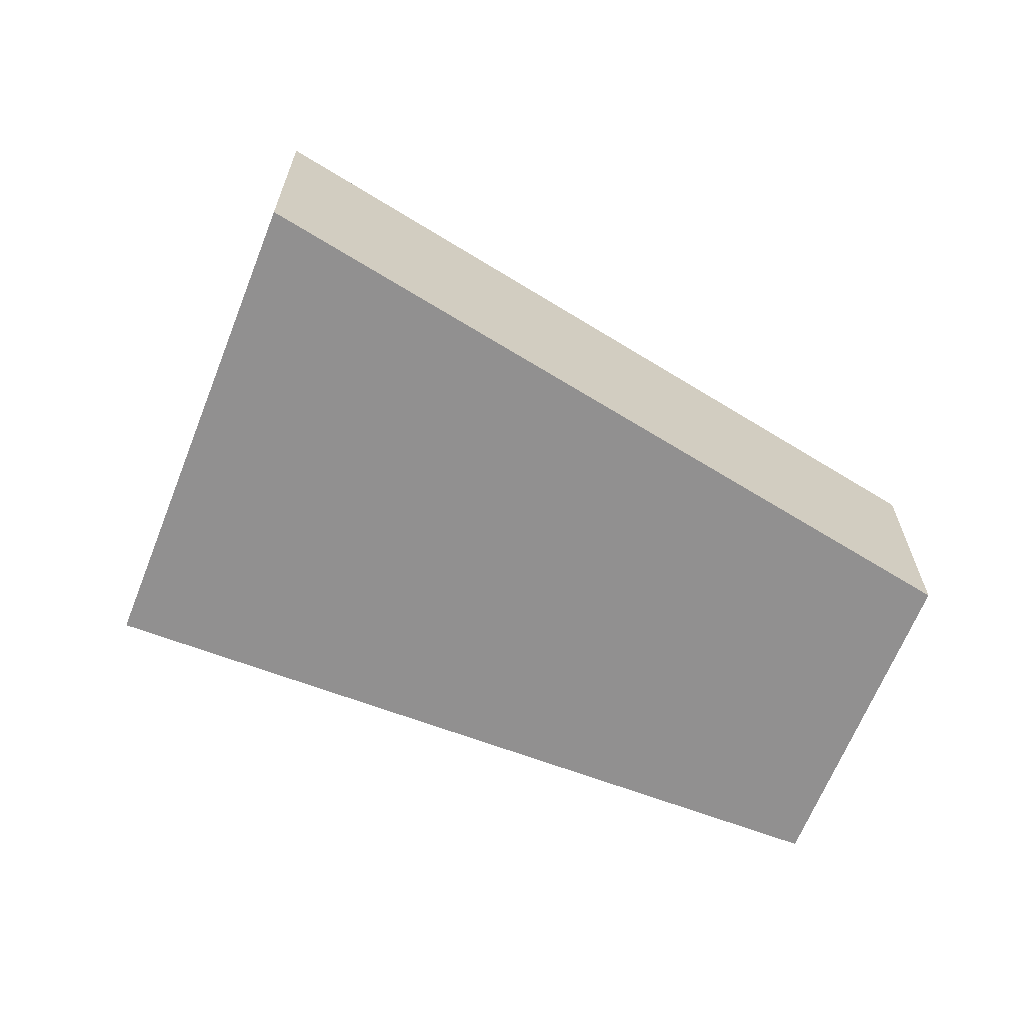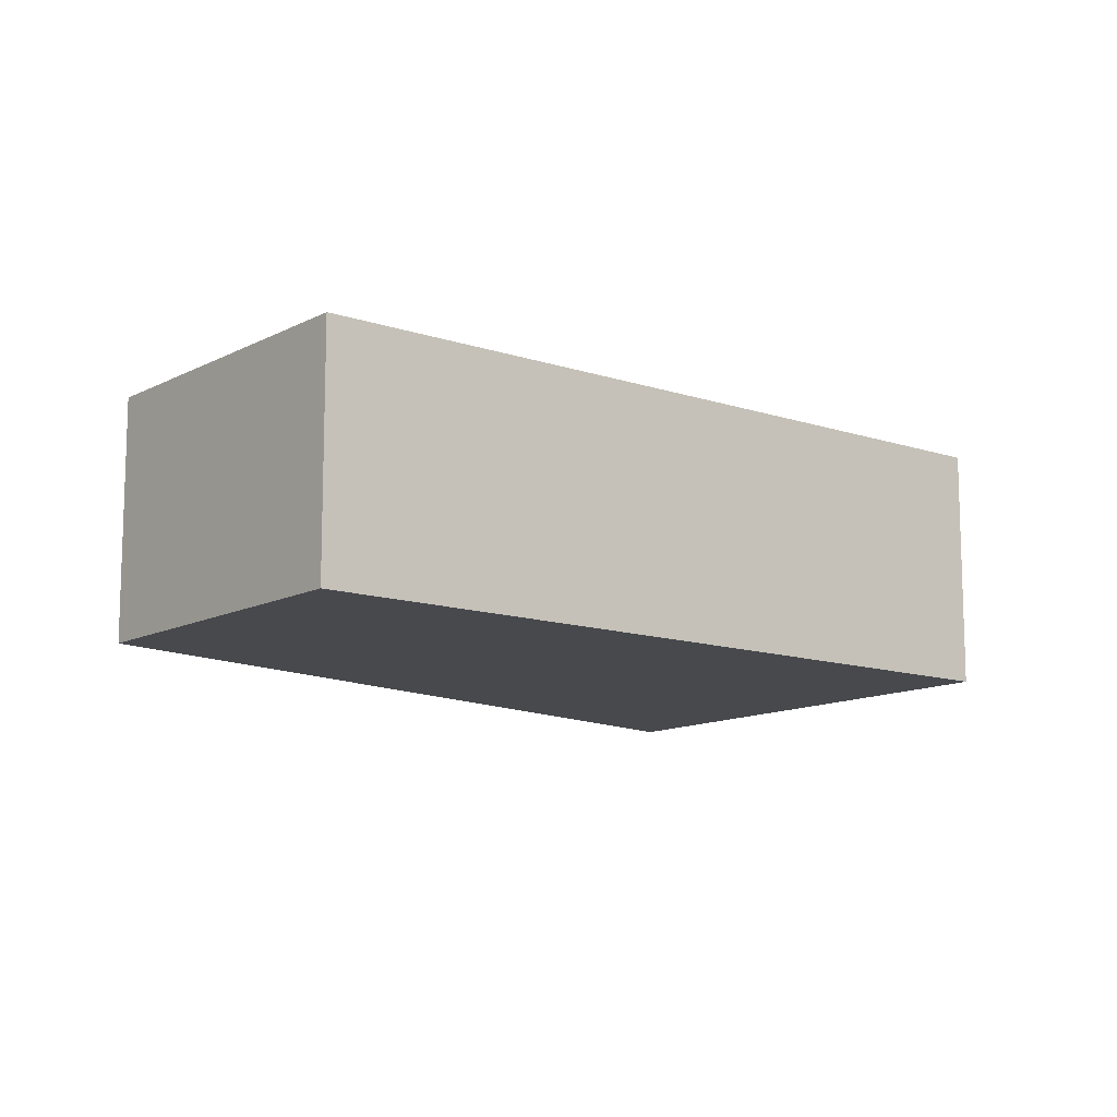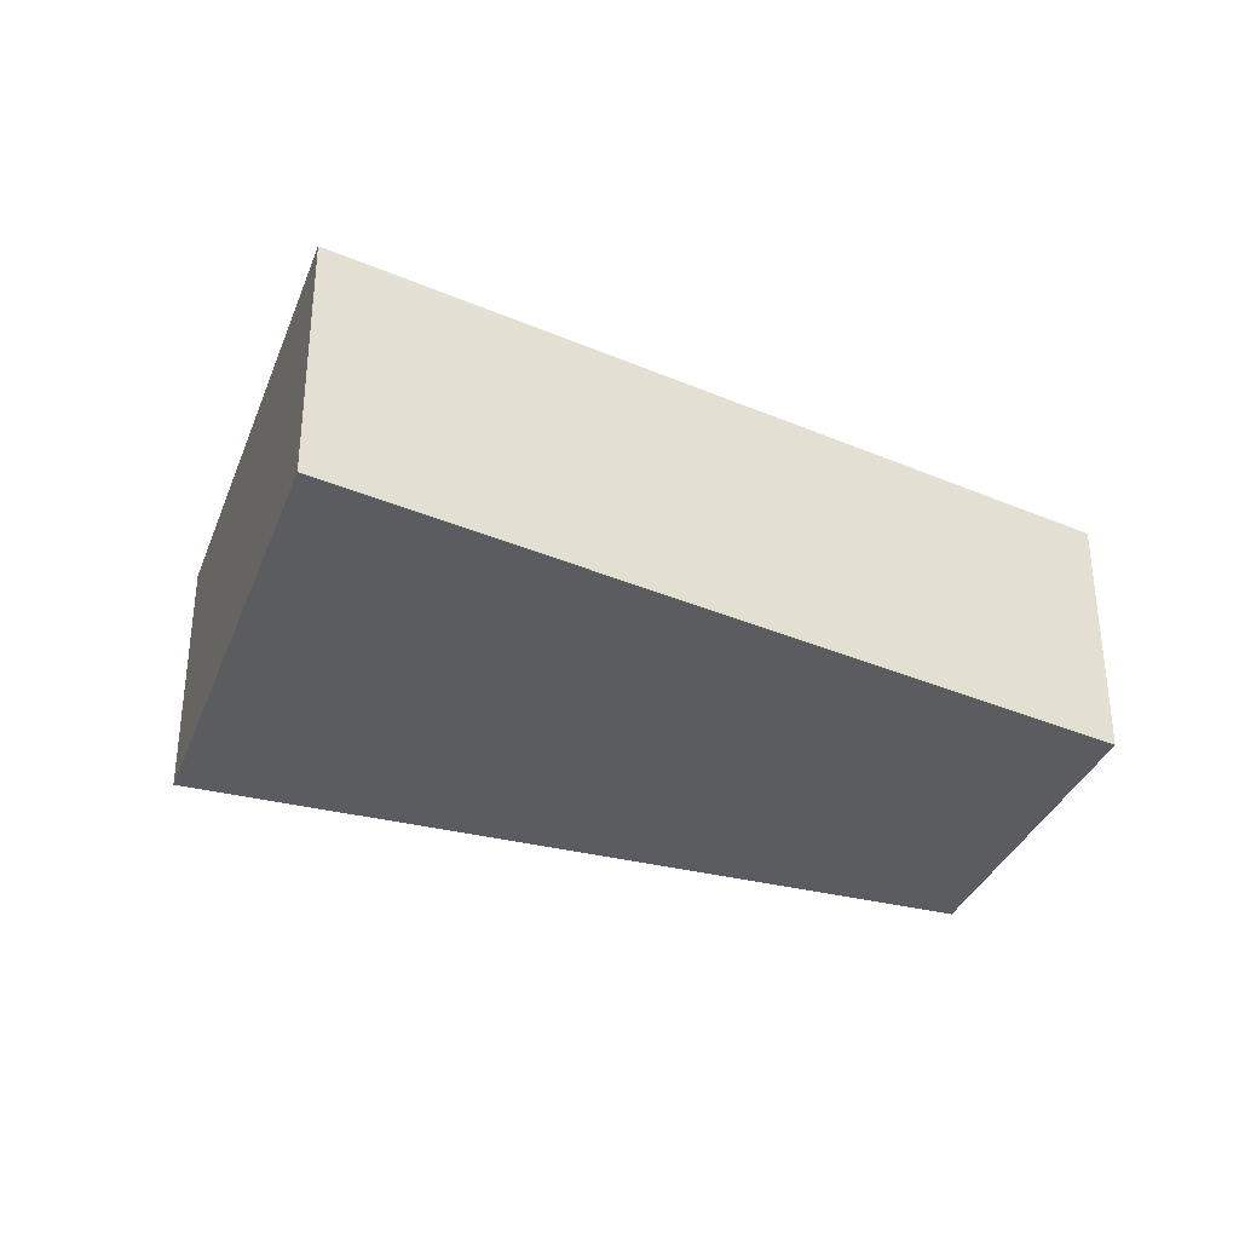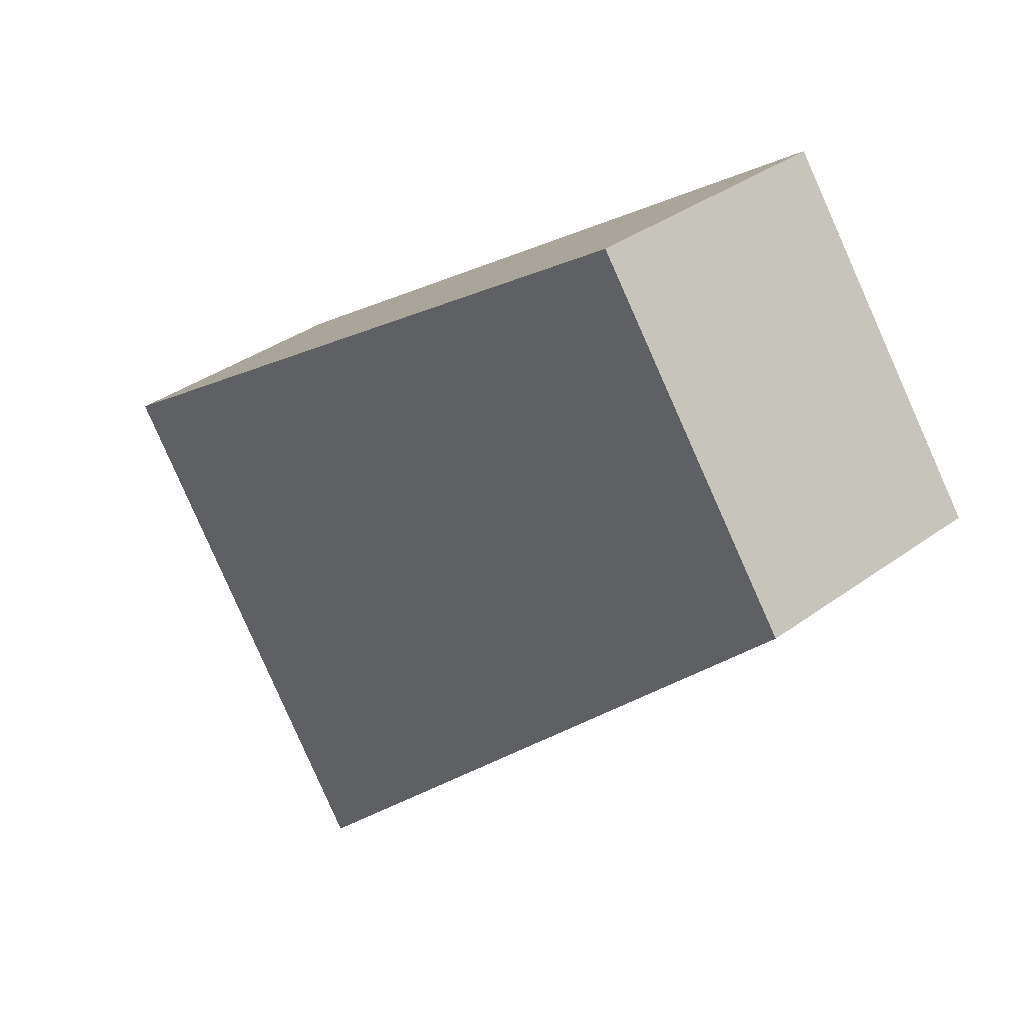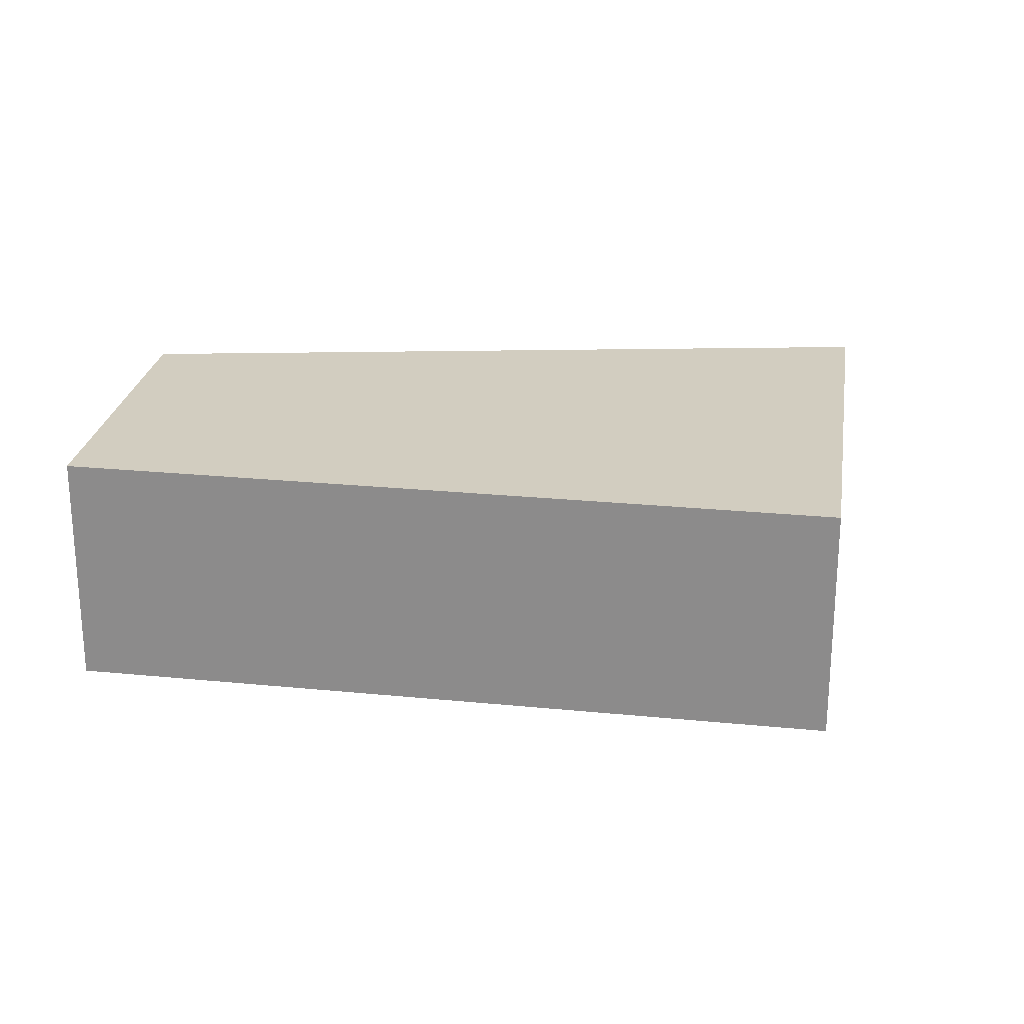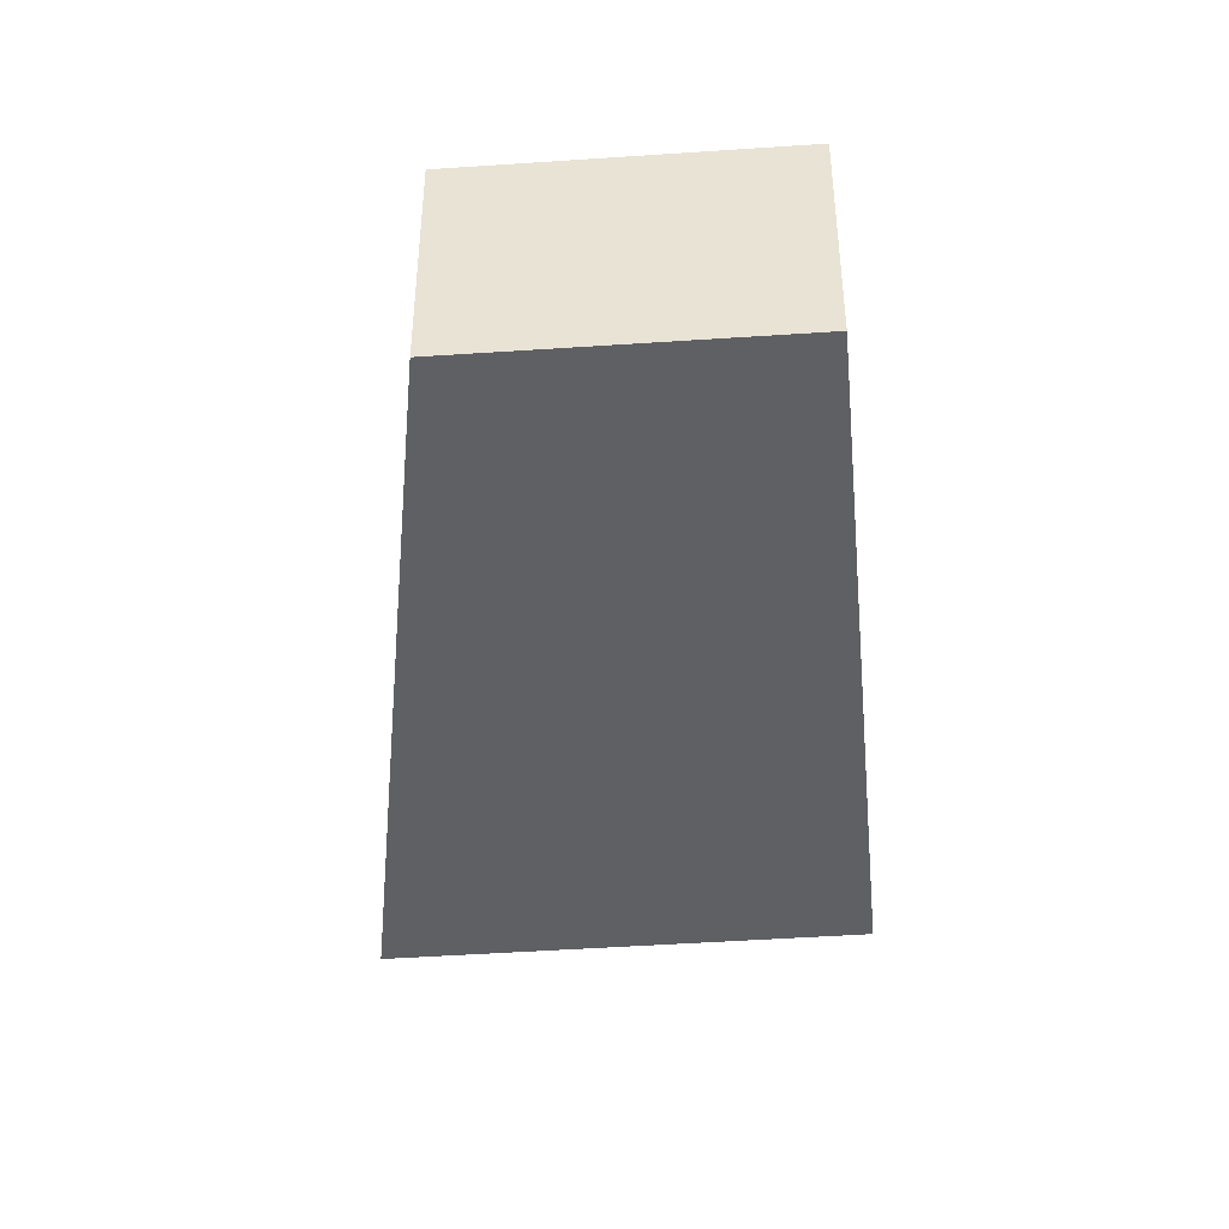
<metadata>
{"format":"obj","ext":"obj","renderer":"f3d","projection":"perspective","resolution":1024,"background":"white","views":[{"elev":-65.8,"azim":-166.3,"up":"+Y"},{"elev":-12.1,"azim":-4.0,"up":"+Y"},{"elev":-35.0,"azim":-164.1,"up":"+Y"},{"elev":35.2,"azim":-134.3,"up":"+Z"},{"elev":24.3,"azim":43.8,"up":"+Y"},{"elev":-43.1,"azim":-49.9,"up":"+Y"}]}
</metadata>
<code>
v  9.819 2.95 -3.014
v  5.749 2.95 1.133
v  10.46 2.95 -2.096
v  6.953 2.95 -7.086
v  0 2.95 1.806e-16
v  2.433 2.95 3.404
v  6.953 4.339e-16 -7.086
v  9.819 1.846e-16 -3.014
v  10.46 1.283e-16 -2.096
v  0 0 0
v  2.433 -2.084e-16 3.404
v  5.749 -6.938e-17 1.133
g defaultobject
f 1 2 3
f 2 1 4
f 2 4 5
f 2 5 6
f 1 7 4
f 7 1 3
f 7 3 8
f 8 3 9
f 7 5 4
f 5 7 10
f 10 6 5
f 6 10 11
f 11 2 6
f 2 11 12
f 2 12 3
f 3 12 9
f 8 10 7
f 10 8 9
f 10 9 12
f 10 12 11

</code>
